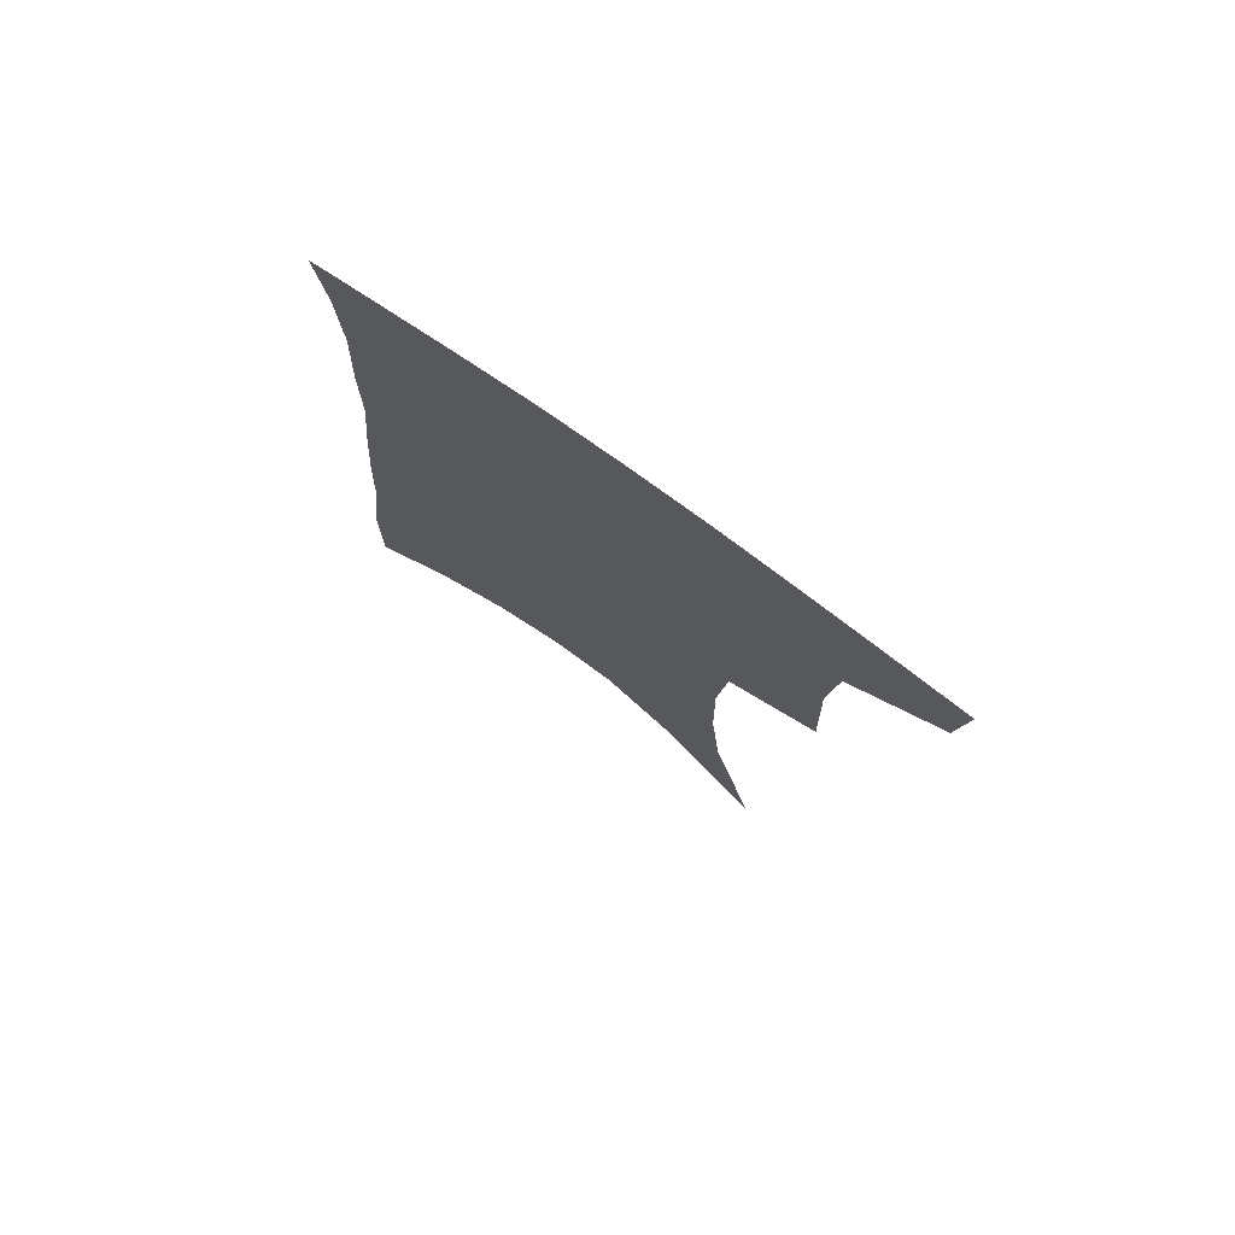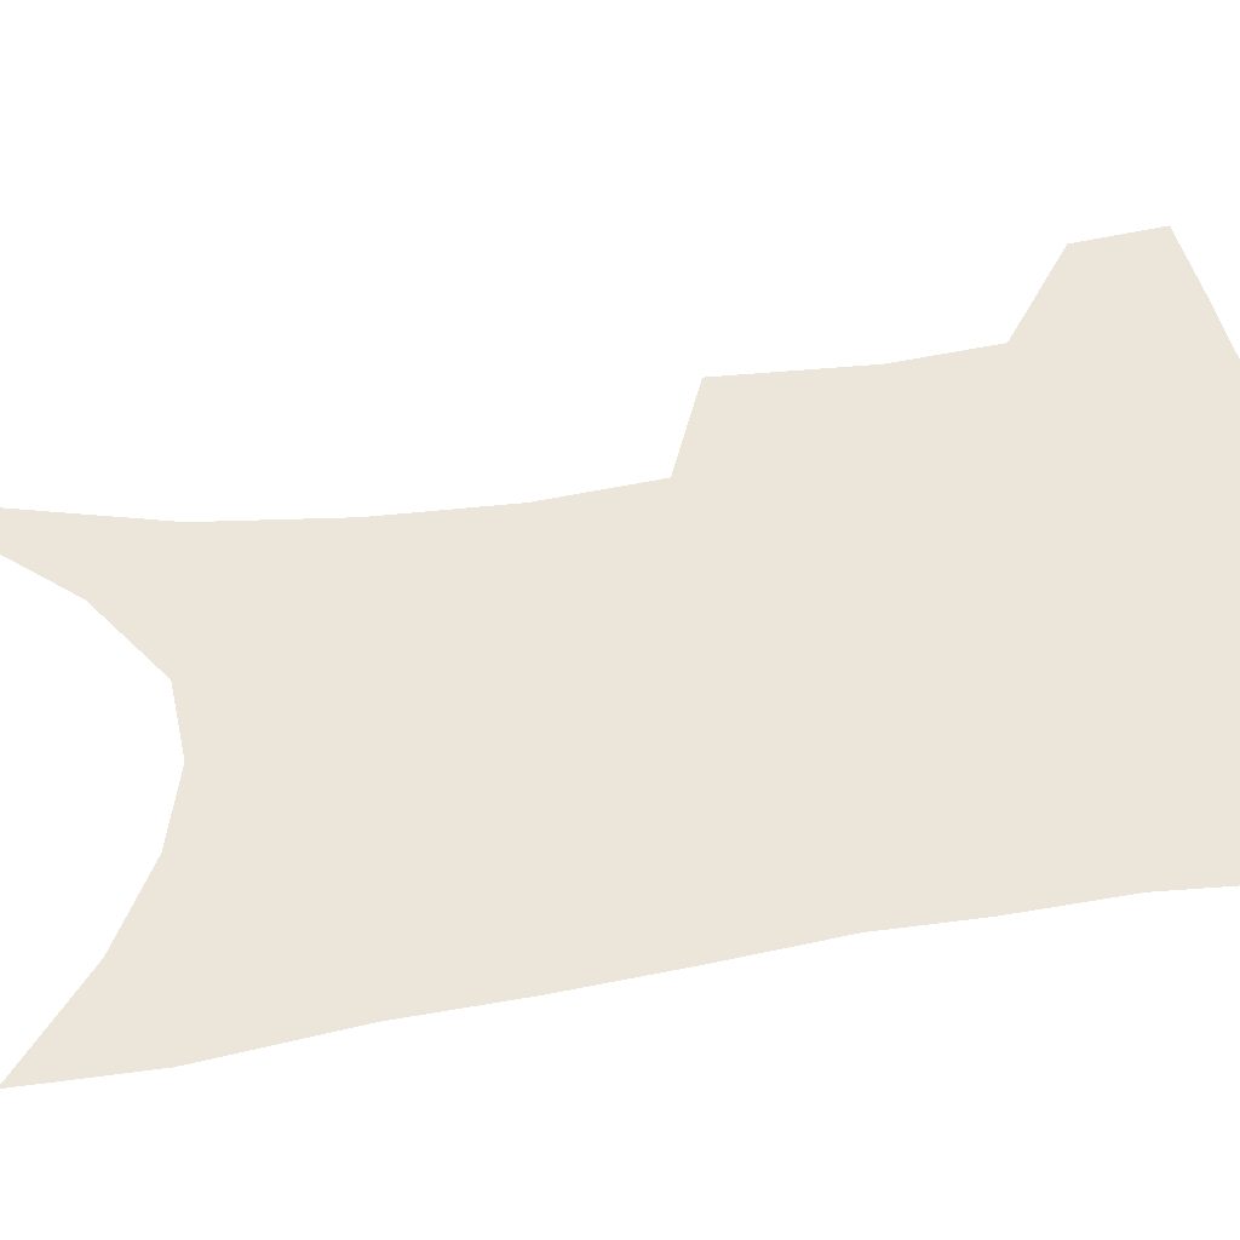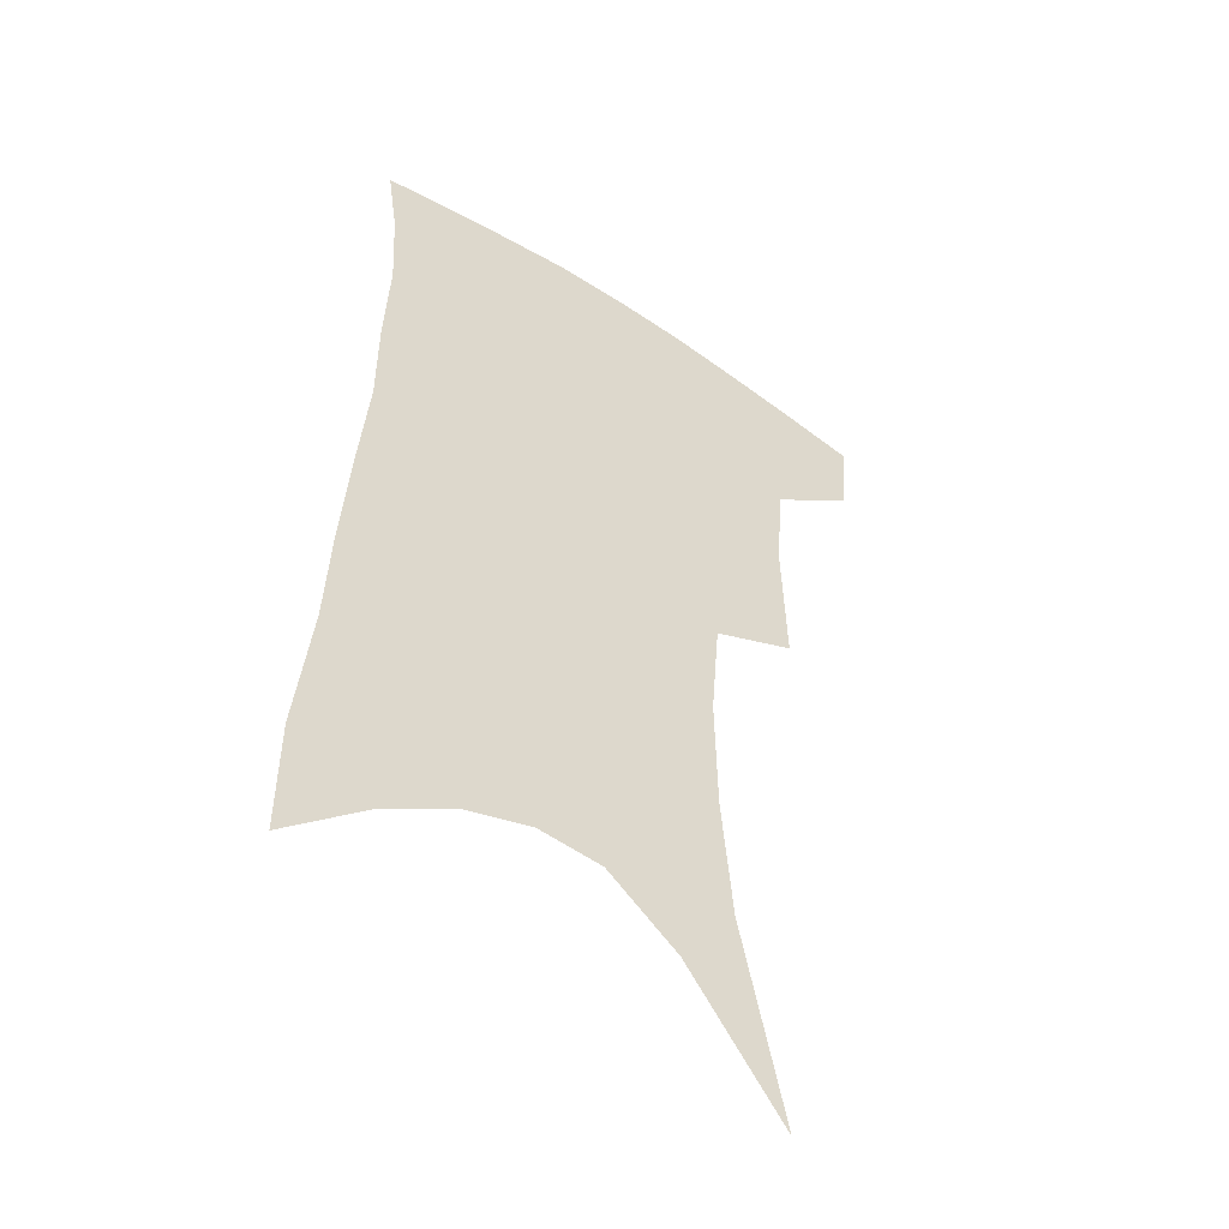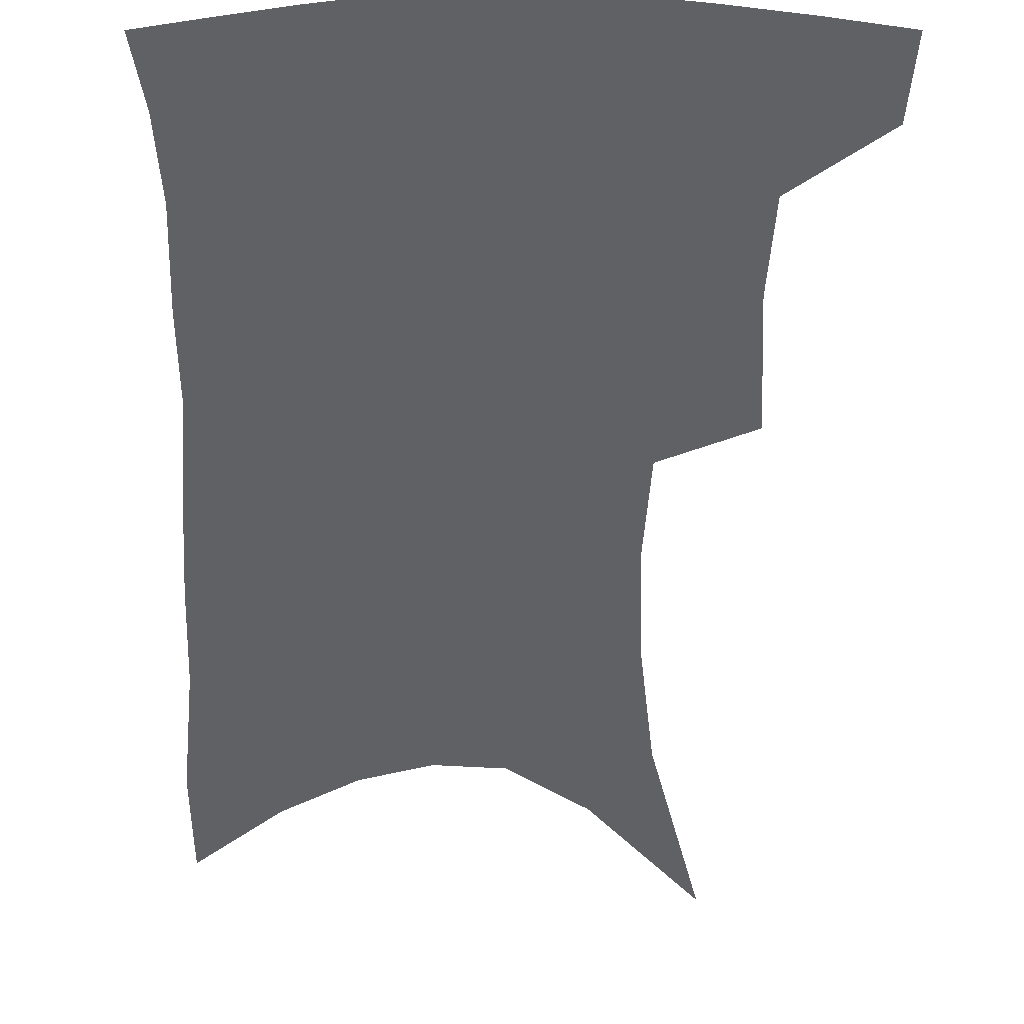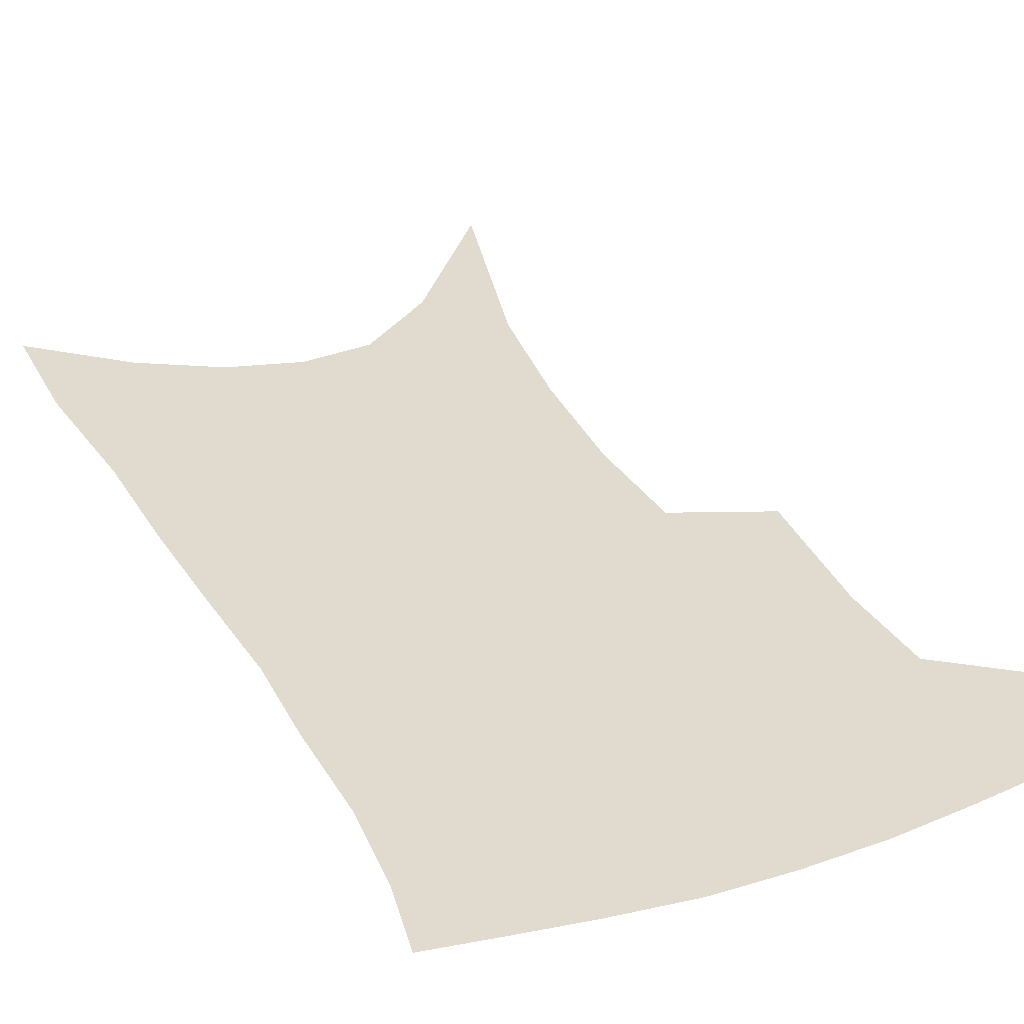
<metadata>
{"format":"obj","ext":"obj","renderer":"f3d","projection":"perspective","resolution":1024,"background":"white","views":[{"elev":77.2,"azim":-144.6,"up":"+Y"},{"elev":55.5,"azim":82.6,"up":"+Z"},{"elev":-48.5,"azim":144.1,"up":"+Y"},{"elev":-49.0,"azim":-179.1,"up":"+Z"},{"elev":33.4,"azim":156.7,"up":"+Z"}]}
</metadata>
<code>
v 473.2 380.4 0
v 470.5 407.9 0
v 504.6 281.2 0
v 506.2 326.7 0
v 503.4 358.8 0
v 500.4 386.6 0
v 496.2 412.3 0
v 517 82 0
v 532.8 151 0
v 536.7 193 0
v 537.6 233.5 0
v 534.5 269.1 0
v 532.2 306.7 0
v 530.8 338.9 0
v 528.8 366.3 0
v 525.6 390.8 0
v 521.9 416.2 0
v 552.6 126.1 0
v 559.7 177.8 0
v 560.1 215.4 0
v 558.7 250.6 0
v 556 282.2 0
v 554.1 313.1 0
v 553.6 344.8 0
v 552.2 369.7 0
v 550.8 393.9 0
v 547.5 419.4 0
v 578.1 145.2 0
v 580.4 185.3 0
v 580.2 225.2 0
v 578.6 258.3 0
v 576.9 289.4 0
v 576.2 321.5 0
v 575.7 348.2 0
v 575.9 373.2 0
v 574.8 395.7 0
v 573.1 420.7 0
v 601 147.1 0
v 601.1 189.7 0
v 600.1 223 0
v 598.4 257.6 0
v 597 293.4 0
v 596.6 323 0
v 596.9 349.6 0
v 597.7 373.4 0
v 598.4 395.9 0
v 598 420.5 0
v 624.5 140.7 0
v 622.5 184 0
v 619.9 225.6 0
v 618.2 259.5 0
v 617.4 290.1 0
v 617.3 318.7 0
v 617.5 347.8 0
v 619.2 372.1 0
v 621.5 394.9 0
v 624 417.6 0
v 649.7 126.6 0
v 645.9 172.7 0
v 642.2 214.6 0
v 640.4 249.2 0
v 638.7 282.5 0
v 638.1 313 0
v 639.7 339.4 0
v 640.6 367.7 0
v 643 393 0
v 646.7 414.3 0
v 678.9 102.5 0
v 678.6 140.6 0
v 673.4 185.6 0
v 671.5 221.6 0
v 668.5 257.7 0
v 665.1 293.8 0
v 664.9 324.2 0
v 663.1 358.7 0
v 664.6 387.1 0
v 668.3 411 0
v 691 451 0
f 5 6 1
f 1 6 2
f 6 7 2
f 12 13 3
f 3 13 4
f 13 14 4
f 4 14 5
f 14 15 5
f 5 15 6
f 15 16 6
f 6 16 7
f 16 17 7
f 8 18 9
f 18 19 9
f 9 19 10
f 19 20 10
f 10 20 11
f 20 21 11
f 11 21 12
f 21 22 12
f 12 22 13
f 22 23 13
f 13 23 14
f 23 24 14
f 14 24 15
f 24 25 15
f 15 25 16
f 25 26 16
f 16 26 17
f 26 27 17
f 18 28 19
f 28 29 19
f 19 29 20
f 29 30 20
f 20 30 21
f 30 31 21
f 21 31 22
f 31 32 22
f 22 32 23
f 32 33 23
f 23 33 24
f 33 34 24
f 24 34 25
f 34 35 25
f 25 35 26
f 35 36 26
f 26 36 27
f 36 37 27
f 28 38 29
f 38 39 29
f 29 39 30
f 39 40 30
f 30 40 31
f 40 41 31
f 31 41 32
f 41 42 32
f 32 42 33
f 42 43 33
f 33 43 34
f 43 44 34
f 34 44 35
f 44 45 35
f 35 45 36
f 45 46 36
f 36 46 37
f 46 47 37
f 38 48 39
f 48 49 39
f 39 49 40
f 49 50 40
f 40 50 41
f 50 51 41
f 41 51 42
f 51 52 42
f 42 52 43
f 52 53 43
f 43 53 44
f 53 54 44
f 44 54 45
f 54 55 45
f 45 55 46
f 55 56 46
f 46 56 47
f 56 57 47
f 48 58 49
f 58 59 49
f 49 59 50
f 59 60 50
f 50 60 51
f 60 61 51
f 51 61 52
f 61 62 52
f 52 62 53
f 62 63 53
f 53 63 54
f 63 64 54
f 54 64 55
f 64 65 55
f 55 65 56
f 65 66 56
f 56 66 57
f 66 67 57
f 58 68 59
f 68 69 59
f 59 69 60
f 69 70 60
f 60 70 61
f 70 71 61
f 61 71 62
f 71 72 62
f 62 72 63
f 72 73 63
f 63 73 64
f 73 74 64
f 64 74 65
f 74 75 65
f 65 75 66
f 75 76 66
f 66 76 67
f 76 77 67

</code>
